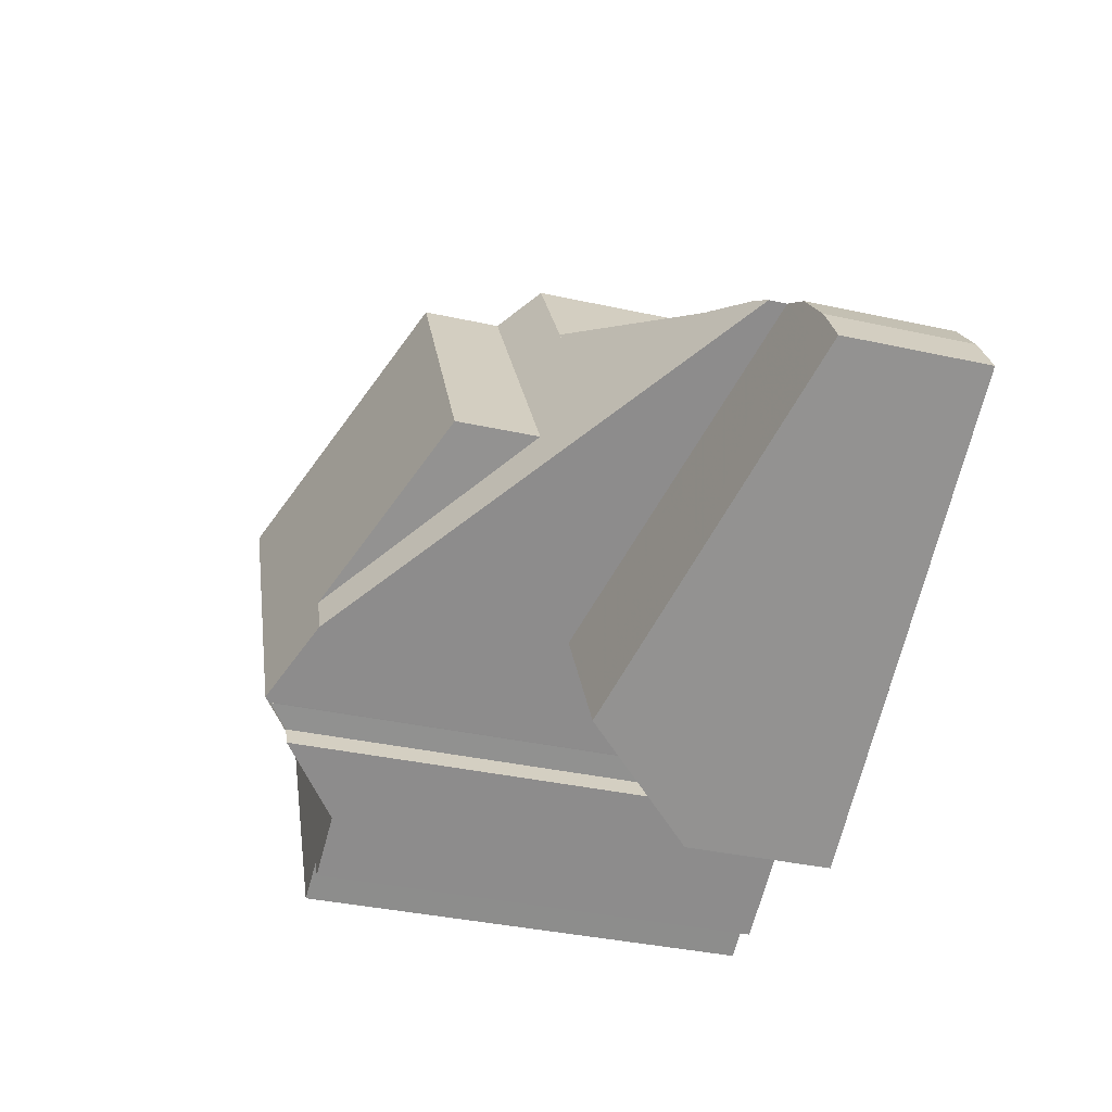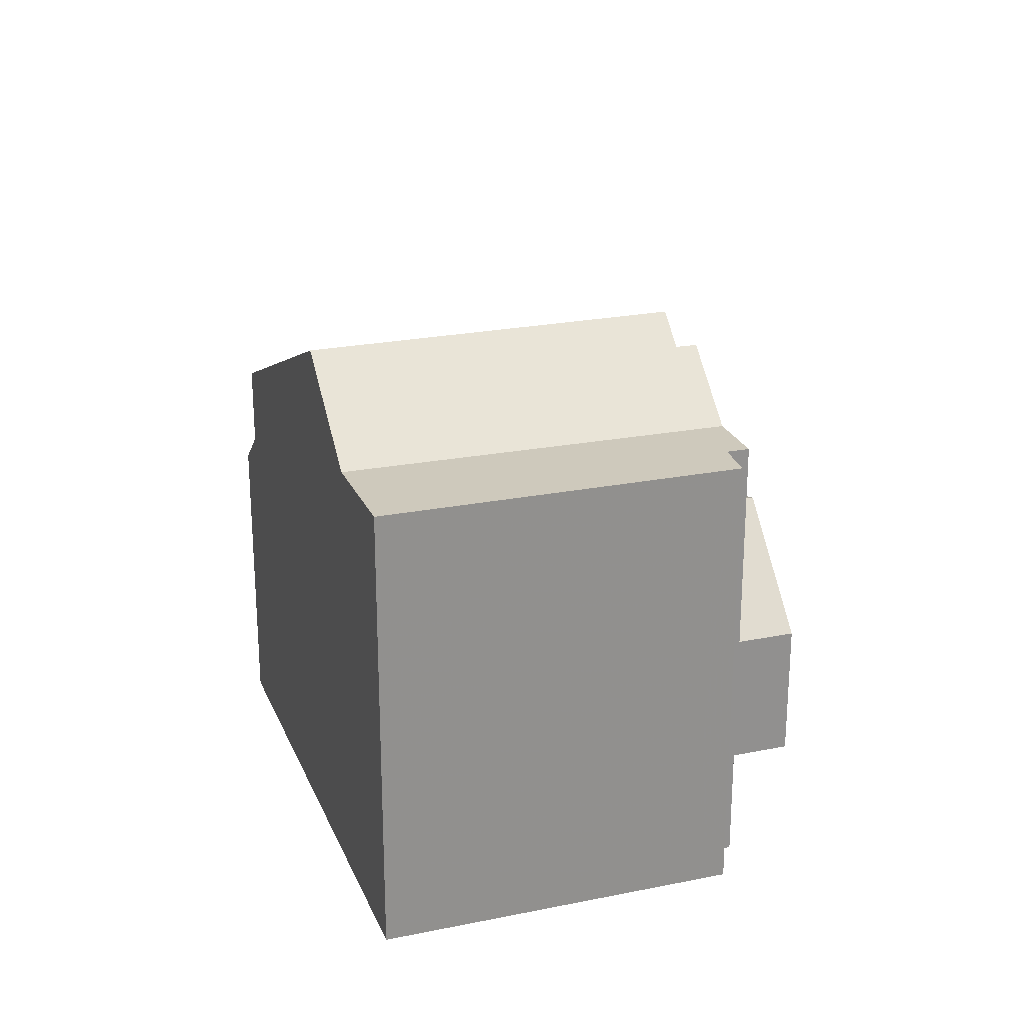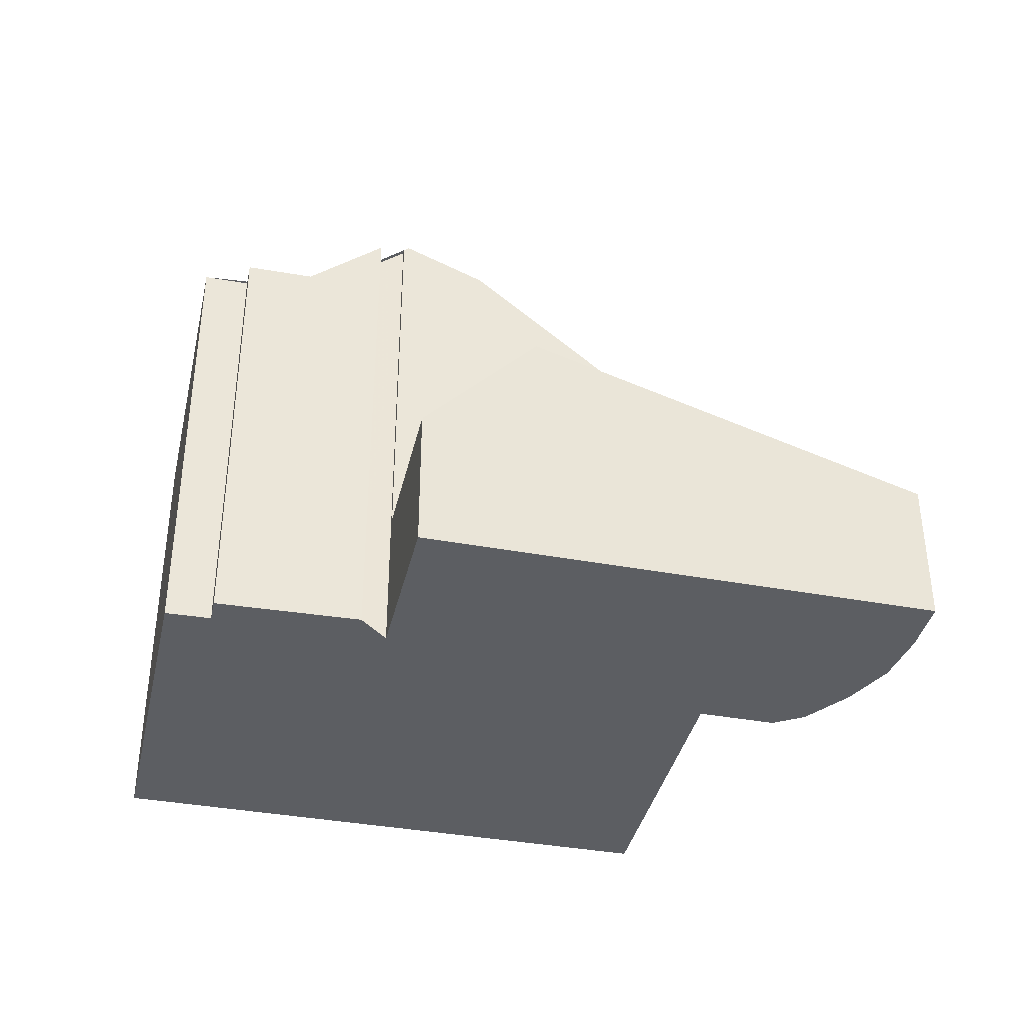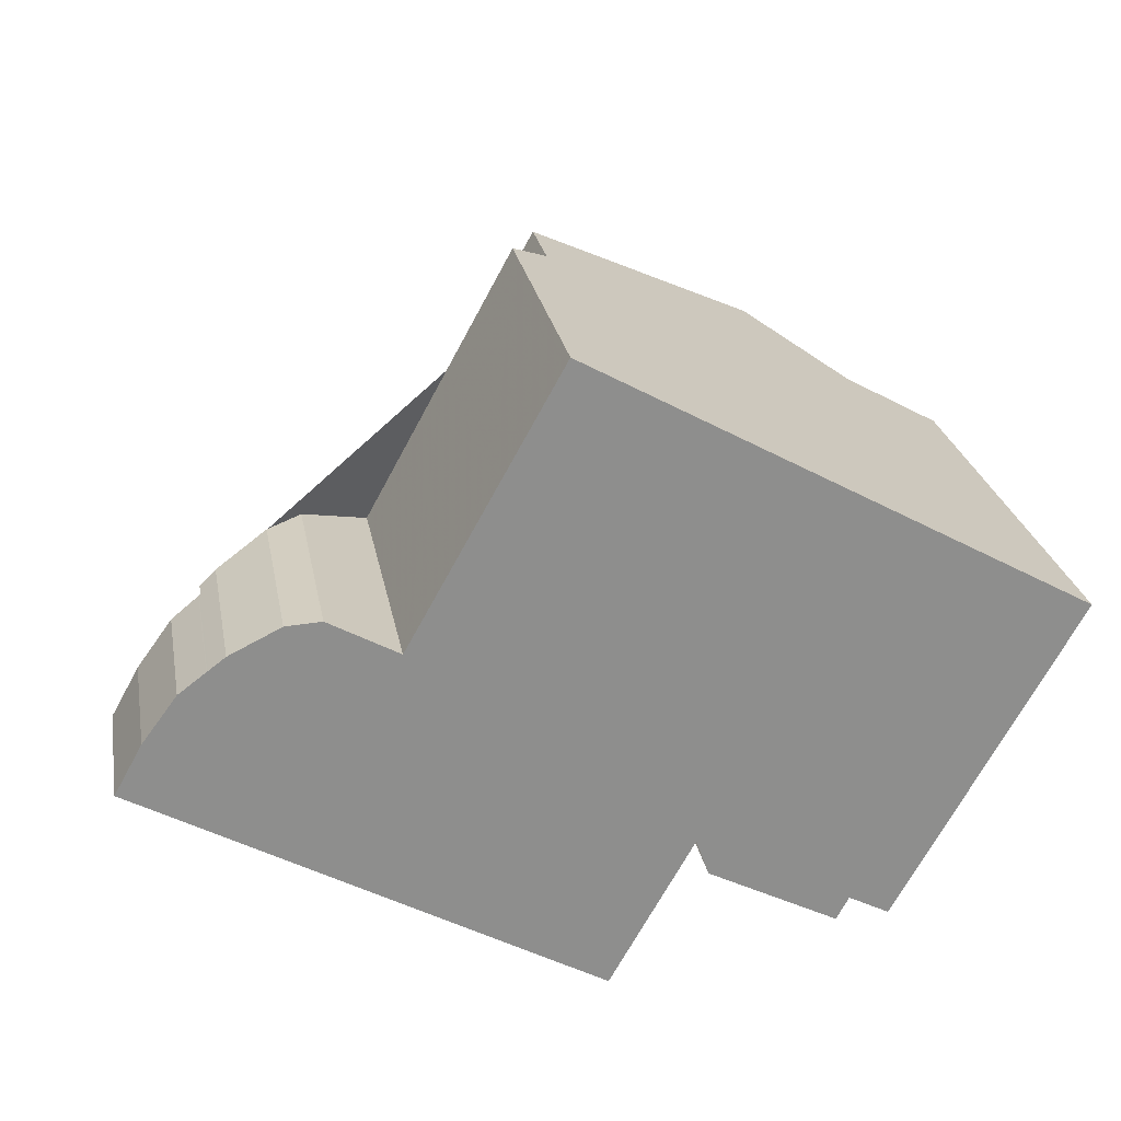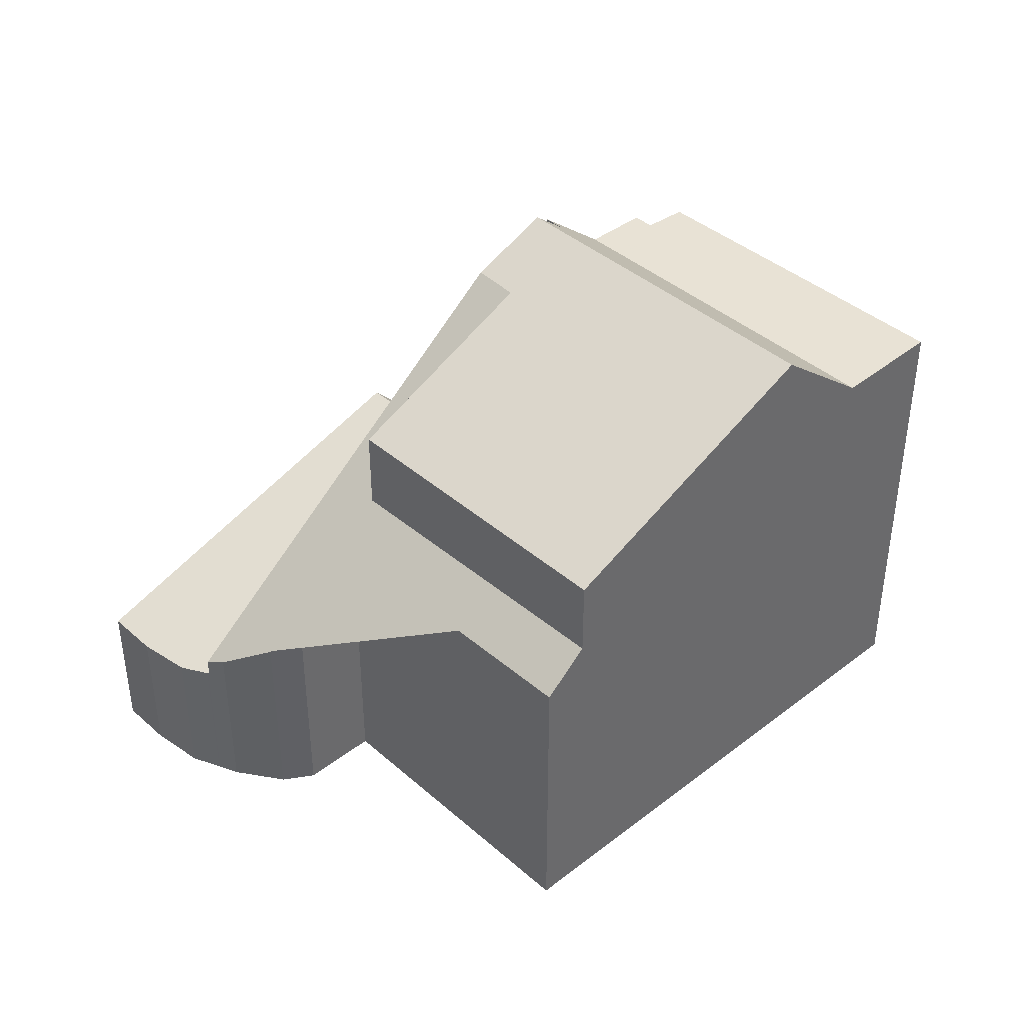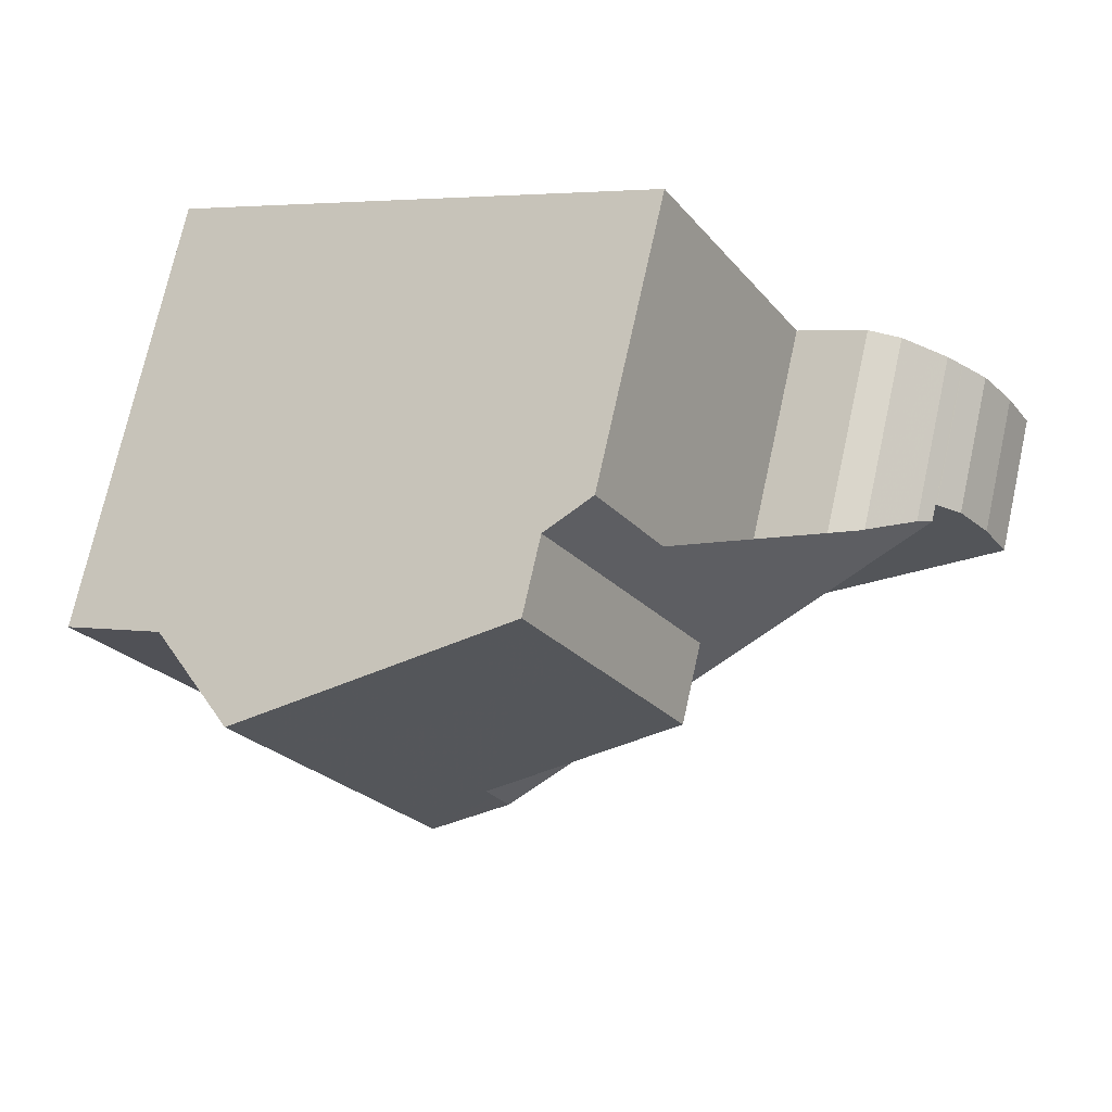
<metadata>
{"format":"obj","ext":"obj","renderer":"f3d","projection":"perspective","resolution":1024,"background":"white","views":[{"elev":-37.2,"azim":74.2,"up":"+Y"},{"elev":23.8,"azim":-79.5,"up":"+Z"},{"elev":-38.1,"azim":16.4,"up":"+Z"},{"elev":25.5,"azim":169.6,"up":"+Y"},{"elev":40.4,"azim":166.0,"up":"+Z"},{"elev":73.9,"azim":12.5,"up":"+Y"}]}
</metadata>
<code>
v -1065 -1088 9.537
v -1066 -1088 9.136
v -1065 -1089 9.133
v -1057 -1085 2.624
v -1056 -1085 2.587
v -1056 -1086 2.59
v -1068 -1090 8.089
v -1068 -1090 8.09
v -1069 -1090 8.107
v -1072 -1084 8.122
v -1063 -1080 5.311
v -1060 -1084 5.229
v -1059 -1084 4.072
v -1059 -1084 3.632
v -1058 -1084 3.144
v -1064 -1091 2.589
v -1068 -1082 9.601
v -1065 -1081 7.955
v -1067 -1082 8.871
v -1068 -1082 9.601
v -1064 -1080 7.388
v -1065 -1088 9.538
v -1065 -1088 9.614
v -1070 -1083 8.078
v -1067 -1090 8.063
v -1057 -1084 2.699
v -1065 -1088 5.317
v -1062 -1090 4.709
v -1062 -1086 7.941
v -1065 -1088 8.024
v -1067 -1090 8.063
v -1070 -1083 8.078
v -1063 -1086 7.966
v -1063 -1087 7.965
v -1057 -1084 3.02
v -1064 -1080 5.983
v -1064 -1087 8.965
v -1064 -1088 8.979
v -1062 -1090 4.709
v -1062 -1086 6.872
v -1063 -1087 4.705
v -1062 -1086 6.863
v -1064 -1080 7.595
v -1061 -1085 7.593
v -1065 -1088 2.589
v -1059 -1088 3.73
v -1061 -1085 5.888
v -1060 -1086 5.871
v -1060 -1086 3.725
v -1061 -1085 7.385
v -1064 -1080 7.388
v -1064 -1080 5.983
v -1065 -1088 9.613
v -1064 -1087 8.97
v -1067 -1089 8.065
v -1069 -1090 8.108
v -1063 -1087 7.966
v -1064 -1087 8.97
v -1065 -1088 9.613
v -1067 -1089 8.065
v -1062 -1086 6.869
v -1058 -1084 3.3
v -1061 -1085 5.88
v -1065 -1088 9.612
v -1062 -1086 7.941
v -1064 -1087 8.965
v -1061 -1085 7.593
v -1067 -1089 8.066
v -1069 -1090 8.108
v -1063 -1086 7.966
v -1064 -1087 8.965
v -1065 -1088 9.612
v -1067 -1089 8.066
v -1061 -1085 5.888
v -1061 -1085 7.385
v -1062 -1086 6.872
v -1061 -1085 7.385
v -1059 -1084 3.649
v -1061 -1085 5.888
v -1069 -1090 8.108
v -1071 -1086 8.117
v -1069 -1090 8.106
v -1069 -1090 8.108
v -1067 -1084 9.605
v -1064 -1083 7.95
v -1066 -1084 8.907
v -1063 -1082 7.594
v -1069 -1085 8.073
v -1071 -1086 8.117
v -1067 -1084 9.605
v -1069 -1085 8.073
v -1063 -1082 5.944
v -1063 -1082 7.386
v -1063 -1082 7.386
v -1062 -1082 5.275
v -1063 -1082 5.944
v -1071 -1086 8.117
v -1068 -1082 9.601
v -1067 -1082 8.871
v -1065 -1081 7.955
v -1064 -1080 7.595
v -1072 -1084 8.122
v -1070 -1083 8.078
v -1070 -1083 8.078
v -1068 -1082 9.601
v -1064 -1080 7.388
v -1064 -1080 5.983
v -1064 -1080 7.388
v -1064 -1080 5.983
v -1063 -1080 5.311
v -1062 -1090 4.709
v -1059 -1088 3.729
v -1056 -1086 2.59
v -1062 -1090 4.709
v -1064 -1091 2.589
v -1057 -1084 2.696
v -1056 -1087 2.7
v -1056 -1087 2.701
v -1063 -1087 4.705
v -1060 -1086 3.725
v -1057 -1084 2.696
v -1057 -1084 2.694
v -1067 -1089 8.064
v -1068 -1090 8.089
v -1063 -1087 4.705
v -1065 -1088 2.589
v -1066 -1089 9.136
v -1067 -1089 8.064
v -1064 -1091 2.605
v -1065 -1088 2.605
v -1065 -1088 9.55
v -1065 -1088 2.605
v -1067 -1084 9.522
v -1068 -1083 9.507
v -1065 -1088 8.024
v -1064 -1091 2.605
v -1065 -1088 5.312
v -1065 -1088 9.546
v -1066 -1088 9.545
v -1068 -1083 9.507
v -1063 -1087 4.705
v -1065 -1088 2.605
v -1065 -1088 2.589
v -1065 -1088 9.55
v -1065 -1088 9.538
v -1066 -1089 9.136
v -1067 -1089 8.064
v -1067 -1089 8.064
v -1057 -1084 3.02
v -1060 -1086 5.871
v -1060 -1086 3.725
v -1057 -1084 2.699
v -1065 -1088 9.614
v -1064 -1088 8.979
v -1068 -1090 8.089
v -1063 -1087 7.965
v -1064 -1088 8.979
v -1063 -1087 4.705
v -1065 -1088 9.614
v -1062 -1086 6.863
v -1067 -1090 8.081
v -1068 -1090 8.081
v -1070 -1086 8.092
v -1071 -1084 8.097
v -1068 -1090 8.081
v -1068 -1089 8.083
v -1068 -1089 8.083
v -1071 -1084 8.097
v -1066 -1088 9.136
v -1065 -1088 9.537
v -1065 -1088 1.776e-15
v -1066 -1088 0
v -1066 -1089 9.136
v -1066 -1088 9.136
v -1066 -1088 0
v -1066 -1089 0
v -1067 -1090 8.063
v -1065 -1089 9.133
v -1065 -1089 0
v -1067 -1090 1.776e-15
v -1056 -1085 2.587
v -1057 -1085 2.624
v -1057 -1085 0
v -1056 -1085 -4.441e-16
v -1056 -1086 2.59
v -1056 -1085 2.587
v -1056 -1085 -4.441e-16
v -1056 -1086 0
v -1056 -1087 2.701
v -1056 -1086 2.59
v -1056 -1086 0
v -1056 -1087 0
v -1068 -1090 8.089
v -1068 -1090 8.089
v -1068 -1090 -1.776e-15
v -1068 -1090 0
v -1069 -1090 8.106
v -1068 -1090 8.09
v -1068 -1090 0
v -1069 -1090 0
v -1069 -1090 8.108
v -1069 -1090 8.107
v -1069 -1090 0
v -1069 -1090 0
v -1071 -1084 8.097
v -1072 -1084 8.122
v -1072 -1084 1.776e-15
v -1071 -1084 0
v -1063 -1080 5.311
v -1063 -1080 5.311
v -1063 -1080 8.882e-16
v -1063 -1080 8.882e-16
v -1059 -1084 4.072
v -1060 -1084 5.229
v -1060 -1084 0
v -1059 -1084 0
v -1059 -1084 3.649
v -1059 -1084 4.072
v -1059 -1084 0
v -1059 -1084 0
v -1058 -1084 3.3
v -1059 -1084 3.632
v -1059 -1084 0
v -1058 -1084 0
v -1057 -1084 3.02
v -1058 -1084 3.144
v -1058 -1084 0
v -1057 -1084 0
v -1064 -1091 2.589
v -1064 -1091 2.589
v -1064 -1091 0
v -1064 -1091 0
v -1067 -1082 8.871
v -1068 -1082 9.601
v -1068 -1082 0
v -1067 -1082 0
v -1064 -1080 7.595
v -1065 -1081 7.955
v -1065 -1081 0
v -1064 -1080 0
v -1065 -1081 7.955
v -1067 -1082 8.871
v -1067 -1082 0
v -1065 -1081 0
v -1067 -1090 8.081
v -1067 -1090 8.063
v -1067 -1090 1.776e-15
v -1067 -1090 0
v -1064 -1091 2.605
v -1062 -1090 4.709
v -1062 -1090 0
v -1064 -1091 0
v -1068 -1083 9.507
v -1070 -1083 8.078
v -1070 -1083 0
v -1068 -1083 0
v -1064 -1080 7.388
v -1064 -1080 7.595
v -1064 -1080 0
v -1064 -1080 0
v -1062 -1090 4.709
v -1059 -1088 3.73
v -1059 -1088 0
v -1062 -1090 0
v -1063 -1080 5.311
v -1064 -1080 5.983
v -1064 -1080 0
v -1063 -1080 8.882e-16
v -1069 -1090 8.108
v -1069 -1090 8.108
v -1069 -1090 0
v -1069 -1090 0
v -1058 -1084 3.144
v -1058 -1084 3.3
v -1058 -1084 0
v -1058 -1084 0
v -1071 -1086 8.117
v -1069 -1090 8.108
v -1069 -1090 0
v -1071 -1086 0
v -1059 -1084 3.632
v -1059 -1084 3.649
v -1059 -1084 0
v -1059 -1084 0
v -1072 -1084 8.122
v -1071 -1086 8.117
v -1071 -1086 0
v -1072 -1084 0
v -1069 -1090 8.107
v -1069 -1090 8.106
v -1069 -1090 0
v -1069 -1090 0
v -1060 -1084 5.229
v -1062 -1082 5.275
v -1062 -1082 0
v -1060 -1084 0
v -1071 -1086 8.117
v -1071 -1086 8.117
v -1071 -1086 0
v -1071 -1086 0
v -1072 -1084 8.122
v -1072 -1084 8.122
v -1072 -1084 0
v -1072 -1084 1.776e-15
v -1062 -1082 5.275
v -1063 -1080 5.311
v -1063 -1080 8.882e-16
v -1062 -1082 0
v -1056 -1086 2.59
v -1056 -1086 2.59
v -1056 -1086 0
v -1056 -1086 0
v -1065 -1088 2.589
v -1064 -1091 2.589
v -1064 -1091 0
v -1065 -1088 0
v -1057 -1084 2.694
v -1057 -1084 2.696
v -1057 -1084 0
v -1057 -1084 0
v -1059 -1088 3.73
v -1056 -1087 2.701
v -1056 -1087 0
v -1059 -1088 0
v -1057 -1085 2.624
v -1057 -1084 2.694
v -1057 -1084 0
v -1057 -1085 0
v -1068 -1090 8.089
v -1068 -1090 8.089
v -1068 -1090 0
v -1068 -1090 0
v -1065 -1088 2.589
v -1065 -1088 2.589
v -1065 -1088 0
v -1065 -1088 0
v -1065 -1089 9.133
v -1066 -1089 9.136
v -1066 -1089 0
v -1065 -1089 0
v -1064 -1091 2.589
v -1064 -1091 2.605
v -1064 -1091 0
v -1064 -1091 0
v -1068 -1082 9.601
v -1068 -1083 9.507
v -1068 -1083 0
v -1068 -1082 0
v -1065 -1088 9.537
v -1065 -1088 9.538
v -1065 -1088 -1.776e-15
v -1065 -1088 1.776e-15
v -1066 -1089 9.136
v -1066 -1089 9.136
v -1066 -1089 0
v -1066 -1089 0
v -1057 -1084 2.696
v -1057 -1084 2.699
v -1057 -1084 0
v -1057 -1084 0
v -1068 -1090 8.09
v -1068 -1090 8.089
v -1068 -1090 0
v -1068 -1090 0
v -1068 -1090 8.089
v -1067 -1090 8.081
v -1067 -1090 0
v -1068 -1090 -1.776e-15
v -1070 -1083 8.078
v -1071 -1084 8.097
v -1071 -1084 0
v -1070 -1083 0
v -1064 -1091 0
v -1065 -1088 0
v -1066 -1088 0
v -1065 -1089 0
v -1068 -1090 0
v -1068 -1090 0
v -1069 -1090 0
v -1072 -1084 0
v -1063 -1080 0
v -1060 -1084 0
v -1059 -1084 0
v -1059 -1084 0
v -1058 -1084 0
v -1057 -1085 0
v -1056 -1085 0
v -1056 -1086 0
f 112 46 39 111
f 49 41 42 48
f 100 85 86 99
f 101 87 85 100
f 99 86 84 98
f 164 103 88 163
f 134 105 90 133
f 107 92 93 106
f 135 30 22 131
f 47 40 44 50
f 37 29 33
f 137 27 30 135
f 132 45 27 137
f 110 95 96 109
f 40 33 29 44
f 118 46 112 117
f 48 35 26 49
f 108 94 87 101
f 153 53 54 154
f 166 55 148 165
f 157 58 57 156
f 144 138 59 159
f 156 57 61 160
f 160 61 63 150
f 66 54 53 64
f 167 68 55 166
f 70 57 58 71
f 139 72 59 138
f 76 61 57 70
f 78 14 62 63 79
f 79 63 61 76
f 97 81 89
f 82 9 56 83
f 83 56 69 80
f 85 65 66 86
f 87 67 65 85
f 86 66 64 84
f 163 88 68 167
f 133 90 72 139
f 92 74 75 93
f 95 12 13 78 79 96
f 94 77 67 87
f 89 80 69 97
f 99 19 18 100
f 100 18 43 101
f 98 17 19 99
f 168 24 103 164
f 140 20 105 134
f 106 21 36 107
f 109 52 11 110
f 101 43 51 108
f 120 112 111 119
f 121 117 112 120
f 129 114 28 136
f 122 4 5 113 117 121
f 117 113 6 118
f 150 63 62 15 149
f 151 120 119 141
f 152 116 121 120 151
f 121 116 122
f 162 123 25 161
f 130 125 114 129
f 127 3 31 128
f 129 115 126 130
f 133 91 104 134
f 131 23 38 34 135
f 136 16 115 129
f 135 34 42 41 137
f 137 41 132
f 147 60 138 144 145 1 2 146
f 138 60 73 139
f 139 73 91 133
f 134 104 32 140
f 142 130 126 143
f 146 127 128 147
f 165 148 123 162
f 158 125 130 142
f 161 7 124 162
f 163 89 81 102 164
f 162 124 155 165
f 165 155 8 82 83 166
f 166 83 80 167
f 167 80 89 163
f 164 102 10 168
f 170 171 172 169
f 174 175 176 173
f 178 179 180 177
f 182 183 184 181
f 186 187 188 185
f 190 191 192 189
f 194 195 196 193
f 198 199 200 197
f 202 203 204 201
f 206 207 208 205
f 210 211 212 209
f 214 215 216 213
f 218 219 220 217
f 222 223 224 221
f 226 227 228 225
f 230 231 232 229
f 234 235 236 233
f 238 239 240 237
f 242 243 244 241
f 246 247 248 245
f 250 251 252 249
f 254 255 256 253
f 258 259 260 257
f 262 263 264 261
f 266 267 268 265
f 270 271 272 269
f 274 275 276 273
f 278 279 280 277
f 282 283 284 281
f 286 287 288 285
f 290 291 292 289
f 294 295 296 293
f 298 299 300 297
f 302 303 304 301
f 306 307 308 305
f 310 311 312 309
f 314 315 316 313
f 318 319 320 317
f 322 323 324 321
f 326 327 328 325
f 330 331 332 329
f 334 335 336 333
f 338 339 340 337
f 342 343 344 341
f 346 347 348 345
f 350 351 352 349
f 354 355 356 353
f 358 359 360 357
f 362 363 364 361
f 366 367 368 365
f 370 371 372 369
f 374 375 376 377 378 379 380 381 382 383 384 385 386 387 388 373

</code>
